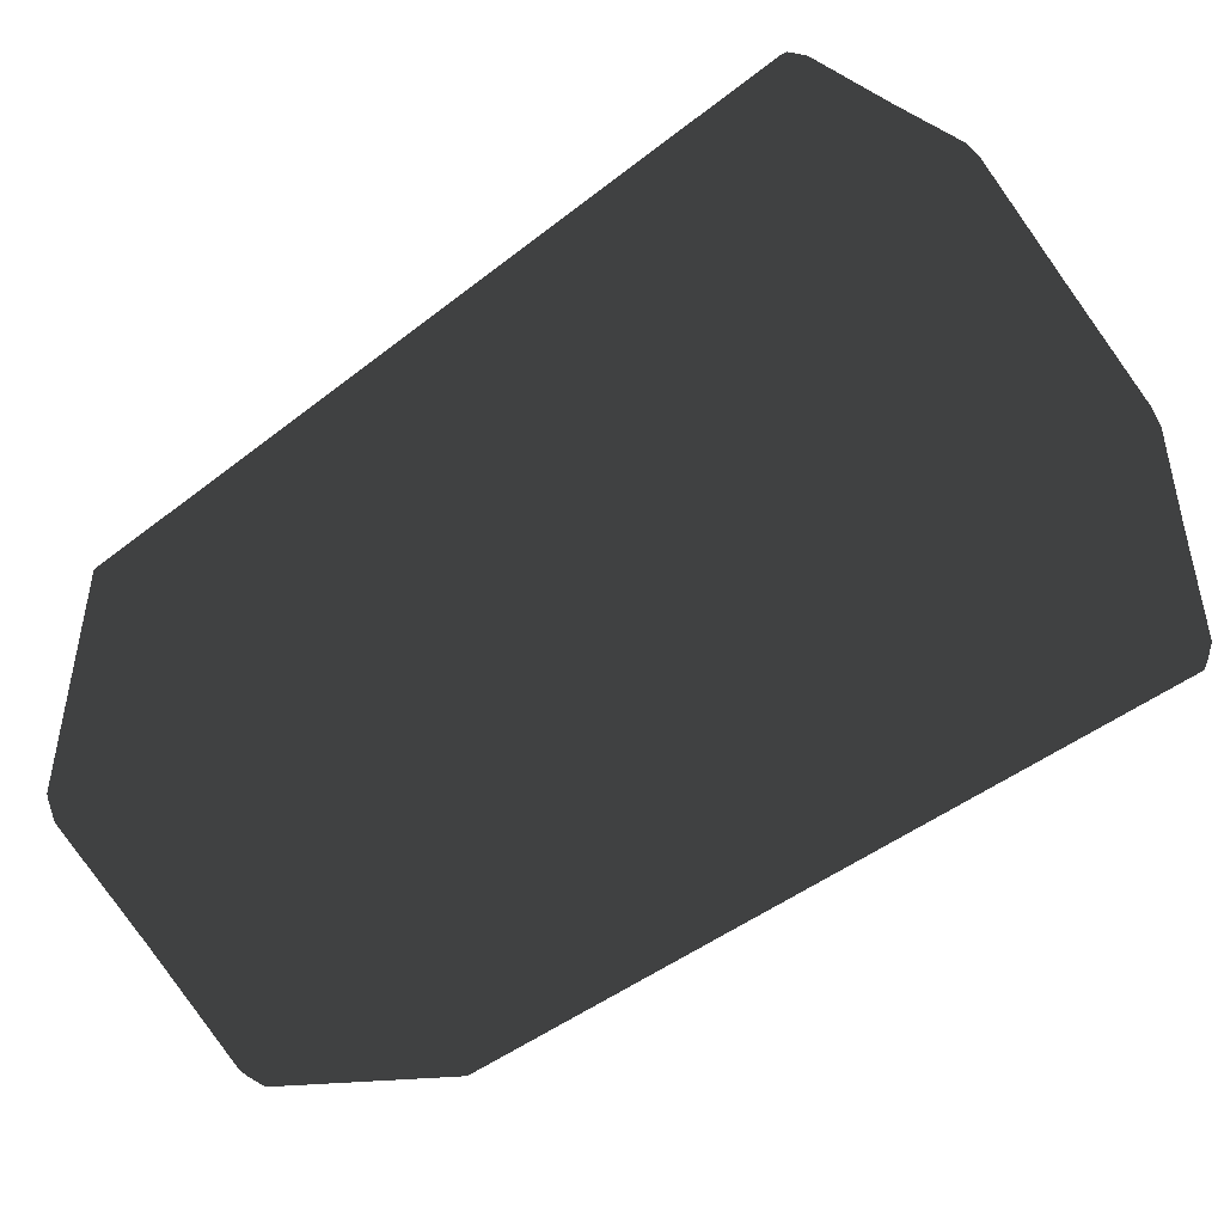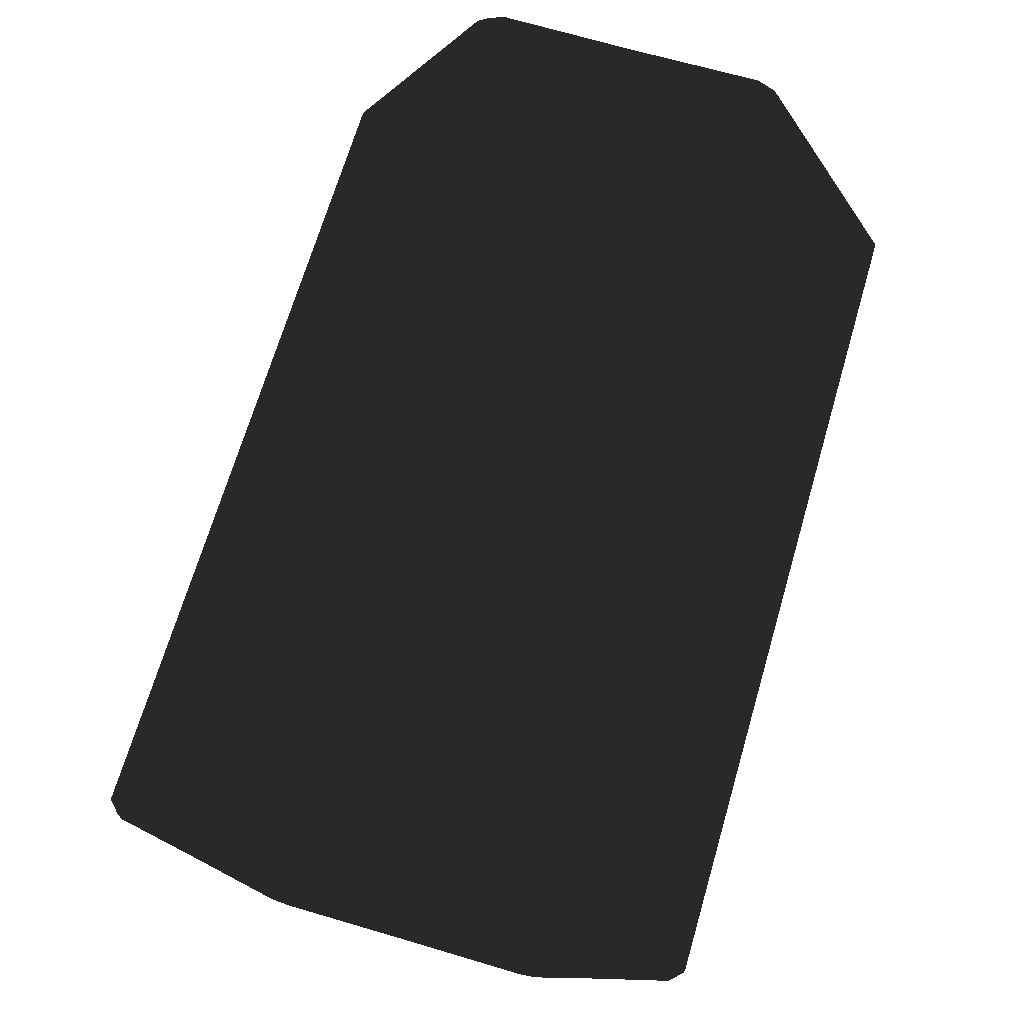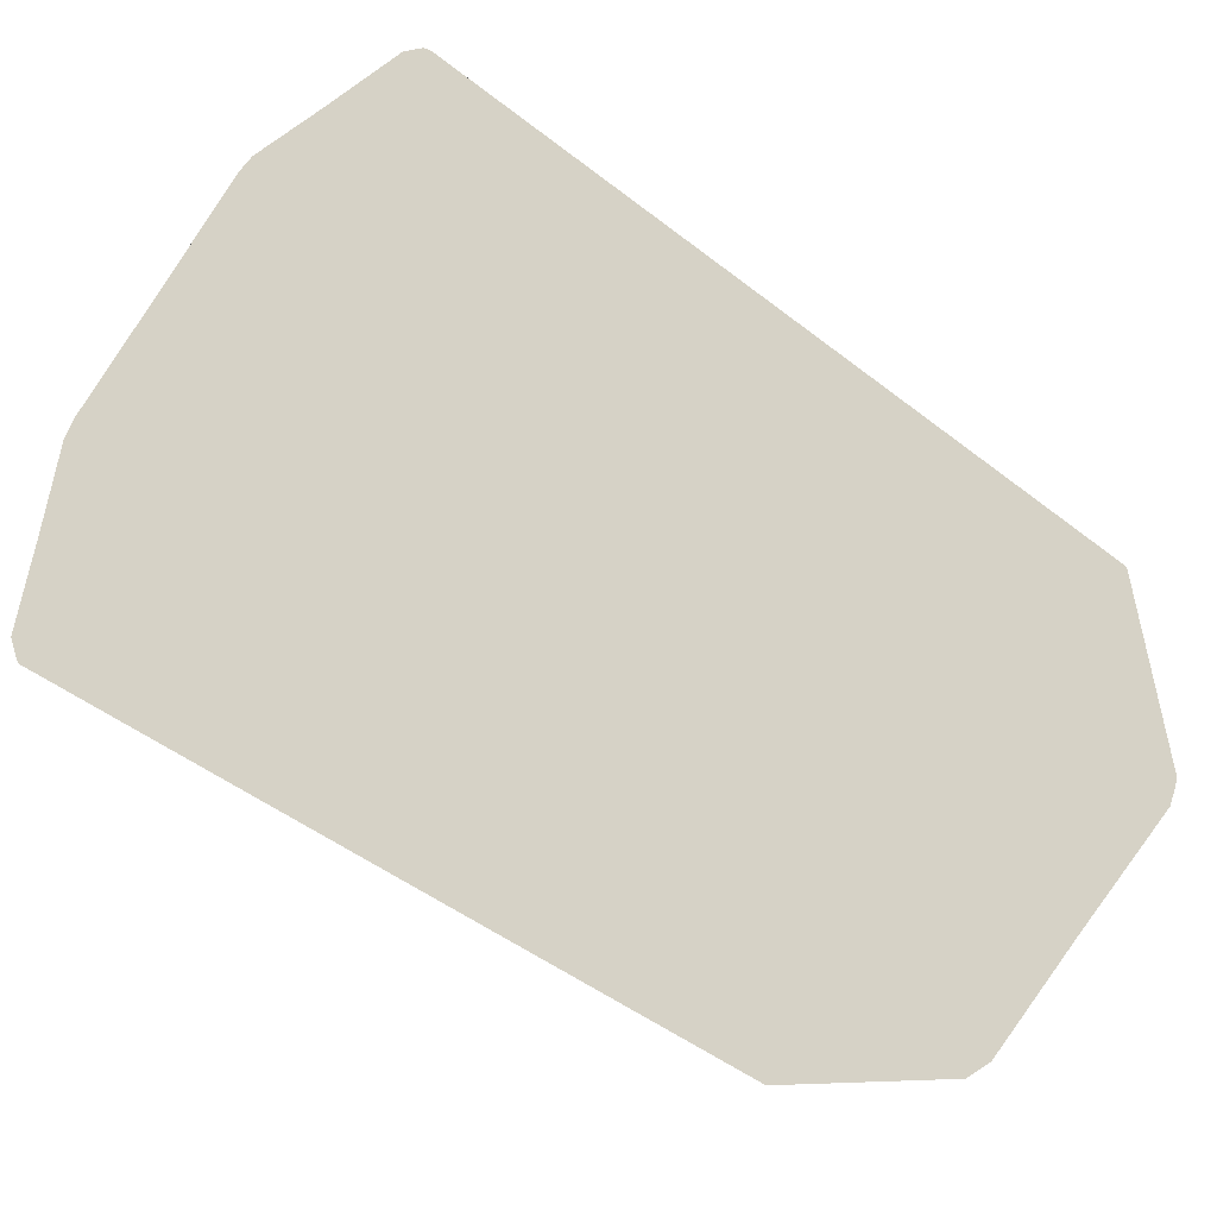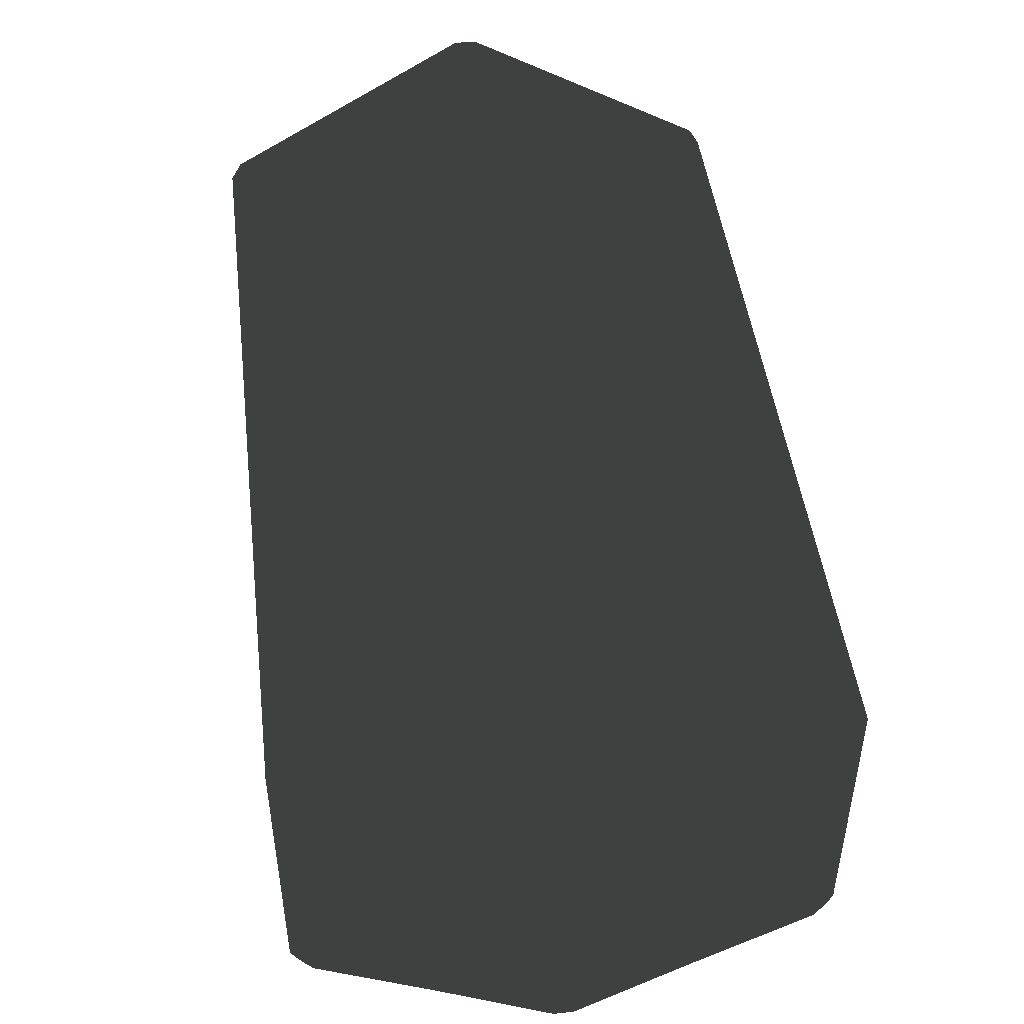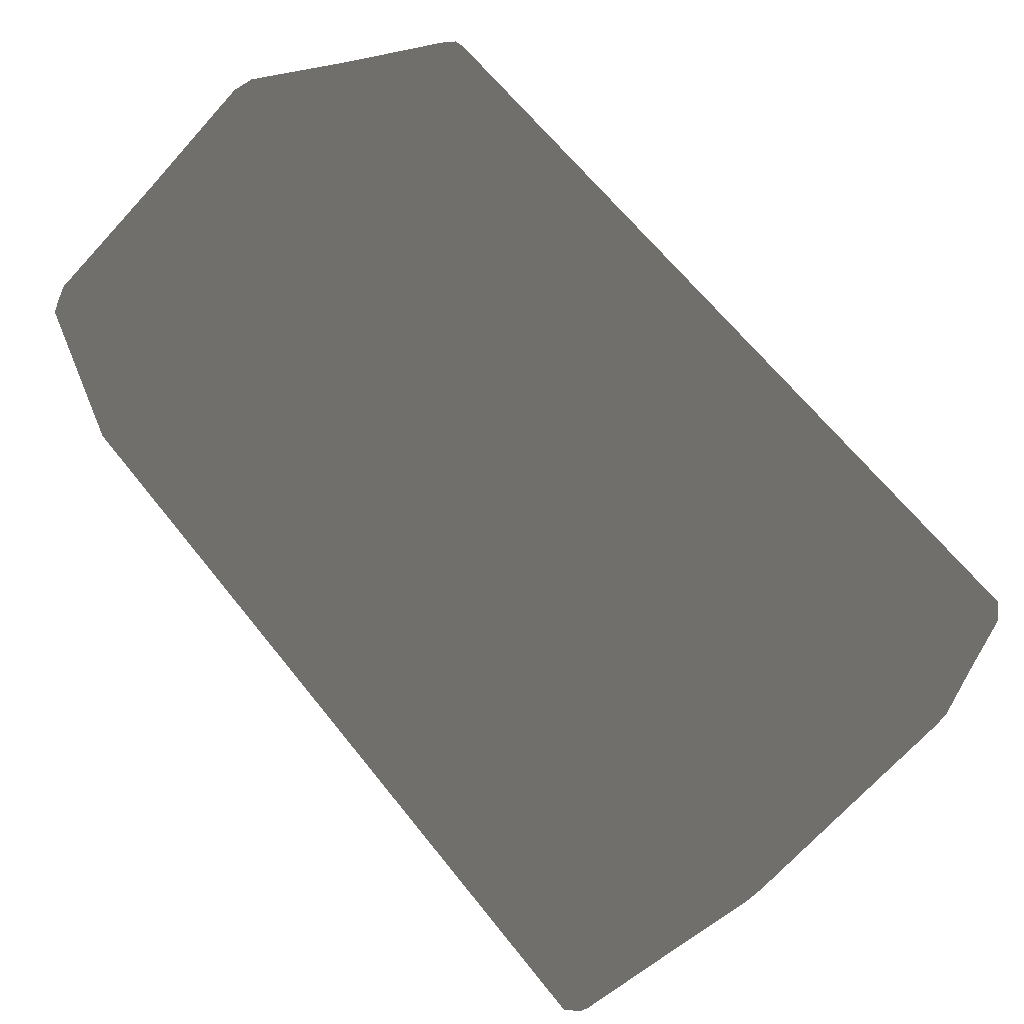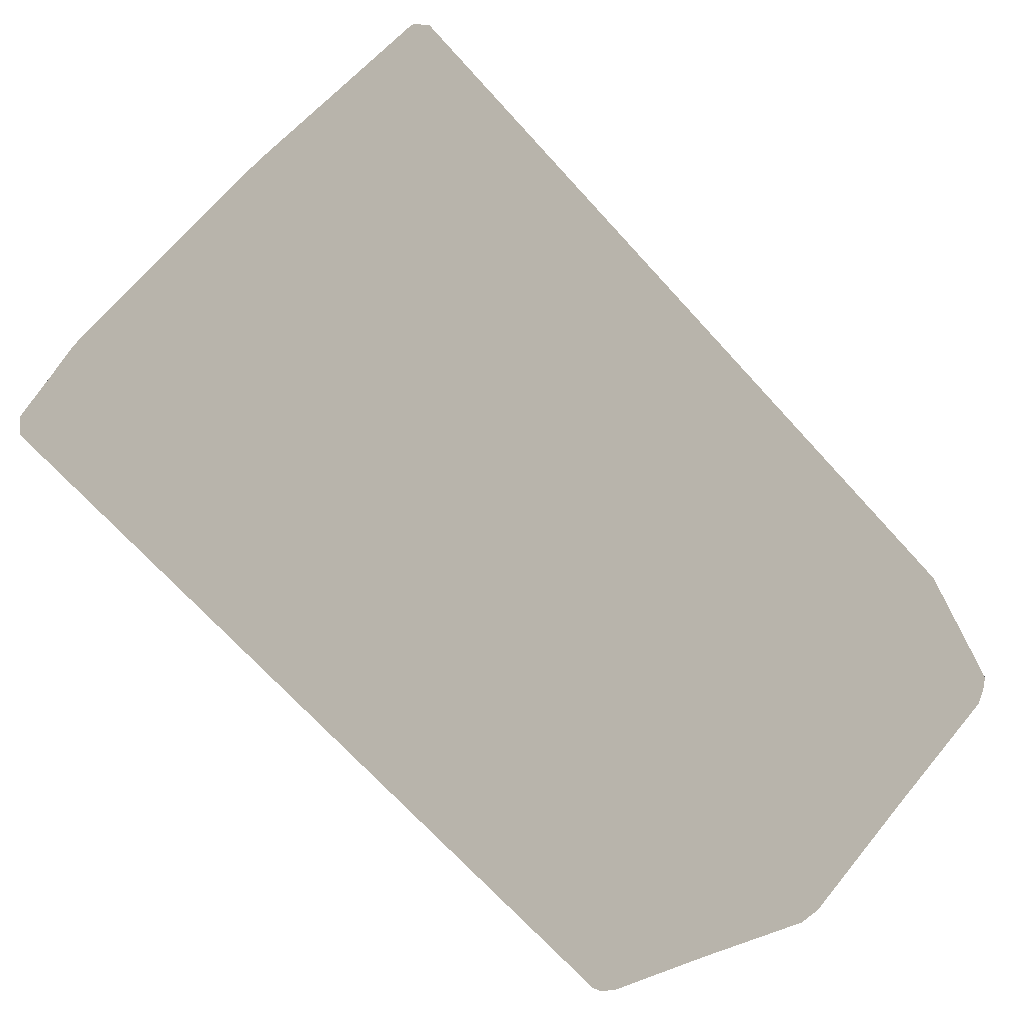
<metadata>
{"format":"obj","ext":"obj","renderer":"f3d","projection":"perspective","resolution":1024,"background":"white","views":[{"elev":-45.7,"azim":42.0,"up":"+Y"},{"elev":69.2,"azim":-73.6,"up":"+Z"},{"elev":-49.2,"azim":139.4,"up":"+Y"},{"elev":47.0,"azim":-97.0,"up":"+Y"},{"elev":65.4,"azim":51.4,"up":"+Y"},{"elev":-70.9,"azim":132.5,"up":"+Y"}]}
</metadata>
<code>
v  -68.1 0 -43.31
v  67.93 0 -43.31
v  67.93 -23 -43.31
v  -68.1 -23 -43.31
v  -68.1 37.51 21.65
v  67.93 37.51 21.65
v  67.93 49.01 1.732
v  -68.1 49.01 1.732
v  -68.1 0 43.31
v  67.93 0 43.31
v  67.93 23 43.31
v  -68.1 23 43.31
v  -68.1 -37.51 -21.65
v  67.93 -37.51 -21.65
v  67.93 -49.01 -1.732
v  -68.1 -49.01 -1.732
v  -68.1 24.5 -42.44
v  67.93 24.5 -42.44
v  67.93 23 -43.31
v  -68.1 23 -43.31
v  67.93 -24.5 -42.44
v  -68.1 -24.5 -42.44
v  -68.1 24.5 42.44
v  67.93 24.5 42.44
v  67.93 26 41.58
v  -68.1 26 41.58
v  67.93 49.01 -0.0001
v  -68.1 49.01 -0.0001
v  -68.1 -24.5 42.44
v  67.93 -24.5 42.44
v  67.93 -23 43.31
v  -68.1 -23 43.31
v  67.93 -49.01 -0.0001
v  -68.1 -49.01 -0.0001
v  -68.1 -26 41.58
v  -68.1 -37.51 21.65
v  67.93 -37.51 21.65
v  67.93 -26 41.58
v  67.93 37.51 -21.65
v  -68.1 37.51 -21.65
v  -68.1 49.01 -1.732
v  67.93 49.01 -1.732
v  69.93 0.0297 -41.31
v  69.93 0.5596 -5.58
v  69.93 -1.361 -5.198
v  69.93 -22.02 -41.57
v  69.93 35.78 -20.64
v  69.93 5.931 -3.173
v  69.93 4.605 -5.47
v  69.93 24.98 -39.86
v  69.93 35.78 20.65
v  69.93 5.821 3.157
v  69.93 6.977 0.8797
v  69.93 47.01 1.692
v  69.93 0.033 41.31
v  69.93 0.6167 5.905
v  69.93 3 6.072
v  69.93 22.06 41.55
v  69.93 -35.76 20.67
v  69.93 -4.026 2.838
v  69.93 -2.97 4.511
v  69.93 -24.95 39.88
v  69.93 -35.77 -20.65
v  69.93 -4.12 -2.383
v  69.93 -5.528 -0.2093
v  69.93 -47.01 -1.662
v  69.93 -24.94 -39.88
v  69.93 -23.48 -40.73
v  69.93 -2.036 -4.877
v  69.93 -2.711 -4.557
v  69.93 3.543 -5.716
v  69.93 23.51 -40.71
v  69.93 7.117 0.0018
v  69.93 47.01 0
v  69.93 3.833 5.754
v  69.93 23.52 40.7
v  69.93 -2.368 5.125
v  69.93 -23.48 40.72
v  69.93 -5.306 0.4774
v  69.93 -47.01 0.0218
v  69.93 2.48 -5.963
v  69.93 1.035 0.3877
v  69.93 7.258 -0.8761
v  69.93 -1.767 5.738
v  69.93 -5.083 1.164
v  69.93 4.665 5.434
v  -68.1 -49.01 1.732
v  67.93 -49.01 1.732
v  67.93 26 -41.58
v  -68.1 26 -41.58
v  69.93 47.01 -1.691
v  69.93 -47.01 1.706
v  69.93 22.04 -41.56
v  69.93 -22.02 41.57
v  -68.1 -26 -41.58
v  67.93 -26 -41.58
v  69.93 24.99 39.85
v  -70.1 -1.361 -5.198
v  -70.1 0.5596 -5.58
v  -70.1 0.0297 -41.31
v  -70.1 -22.02 -41.57
v  -70.1 4.605 -5.47
v  -70.1 5.931 -3.173
v  -70.1 35.78 -20.64
v  -70.1 24.98 -39.86
v  -70.1 6.977 0.8797
v  -70.1 5.821 3.157
v  -70.1 35.78 20.65
v  -70.1 47.01 1.692
v  -70.1 3 6.072
v  -70.1 0.6167 5.905
v  -70.1 0.033 41.31
v  -70.1 22.06 41.55
v  -70.1 -2.97 4.511
v  -70.1 -4.026 2.838
v  -70.1 -35.76 20.67
v  -70.1 -24.95 39.88
v  -70.1 -5.528 -0.2093
v  -70.1 -4.12 -2.383
v  -70.1 -35.77 -20.65
v  -70.1 -47.01 -1.662
v  -70.1 -2.036 -4.877
v  -70.1 -23.48 -40.73
v  -70.1 -24.94 -39.88
v  -70.1 -2.711 -4.557
v  -70.1 23.51 -40.71
v  -70.1 3.543 -5.716
v  -70.1 47.01 0
v  -70.1 7.117 0.0018
v  -70.1 23.52 40.7
v  -70.1 3.833 5.754
v  -70.1 -23.48 40.72
v  -70.1 -2.368 5.125
v  -70.1 -47.01 0.0218
v  -70.1 -5.306 0.4774
v  -70.1 2.48 -5.963
v  -70.1 1.035 0.3877
v  -70.1 7.258 -0.8761
v  -70.1 -1.767 5.738
v  -70.1 -5.083 1.164
v  -70.1 4.665 5.434
v  -70.1 47.01 -1.691
v  -70.1 -47.01 1.706
v  -70.1 22.04 -41.56
v  -70.1 -22.02 41.57
v  -70.1 24.99 39.85
v  -69.1 -22.51 -42.44
v  -69.1 0.0148 -42.31
v  68.93 0.0148 -42.31
v  68.93 -22.51 -42.44
v  -69.1 48.01 1.712
v  -69.1 36.64 21.15
v  68.93 36.64 21.15
v  68.93 48.01 1.712
v  -69.1 22.53 42.43
v  -69.1 0.0165 42.31
v  68.93 0.0165 42.31
v  68.93 22.53 42.43
v  -69.1 -48.01 -1.697
v  -69.1 -36.64 -21.15
v  68.93 -36.64 -21.15
v  68.93 -48.01 -1.697
v  -69.1 22.52 -42.43
v  -69.1 24.01 -41.57
v  68.93 24.01 -41.57
v  68.93 22.52 -42.43
v  68.93 -23.99 -41.58
v  -69.1 -23.99 -41.58
v  -69.1 25.5 40.72
v  -69.1 24.01 41.57
v  68.93 24.01 41.57
v  68.93 25.5 40.72
v  68.93 48.01 -0.0001
v  -69.1 48.01 -0.0001
v  -69.1 -22.51 42.44
v  -69.1 -23.99 41.58
v  68.93 -23.99 41.58
v  68.93 -22.51 42.44
v  68.93 -48.01 0.0108
v  -69.1 -48.01 0.0108
v  -69.1 -25.48 40.73
v  -69.1 -36.63 21.16
v  68.93 -36.63 21.16
v  68.93 -25.48 40.73
v  68.93 48.01 -1.712
v  68.93 36.64 -21.15
v  -69.1 36.64 -21.15
v  -69.1 48.01 -1.712
v  68.93 25.49 -40.72
v  68.93 -25.47 -40.73
v  -69.1 -48.01 1.719
v  68.93 -48.01 1.719
v  -69.1 25.49 -40.72
v  -69.1 -25.47 -40.73
o Cylinder004
g Cylinder004
f 1 2 3 4
f 5 6 7 8
f 9 10 11 12
f 13 14 15 16
f 17 18 19 20
f 21 22 4 3
f 23 24 25 26
f 27 28 8 7
f 29 30 31 32
f 33 34 16 15
f 35 36 37 38
f 39 40 41 42
f 43 44 45 46
f 47 48 49 50
f 51 52 53 54
f 55 56 57 58
f 59 60 61 62
f 63 64 65 66
f 67 68 69 70
f 49 71 72 50
f 53 73 74 54
f 57 75 76 58
f 61 77 78 62
f 65 79 80 66
f 81 71 49 82
f 82 49 48 83
f 77 61 82 84
f 82 85 79 65
f 60 85 82 61
f 82 65 64 70
f 45 44 81 82
f 82 70 69 45
f 82 83 73 53
f 82 53 52 86
f 82 86 75 57
f 57 56 84 82
f 87 88 37 36
f 89 90 40 39
f 47 91 83 48
f 59 92 85 60
f 20 19 2 1
f 32 31 10 9
f 43 93 81 44
f 55 94 84 56
f 26 25 6 5
f 95 96 14 13
f 51 97 86 52
f 63 67 70 64
f 12 11 24 23
f 86 97 76 75
f 42 41 28 27
f 83 91 74 73
f 90 89 18 17
f 71 81 93 72
f 96 95 22 21
f 46 45 69 68
f 88 87 34 33
f 79 85 92 80
f 35 38 30 29
f 84 94 78 77
f 98 99 100 101
f 102 103 104 105
f 106 107 108 109
f 110 111 112 113
f 114 115 116 117
f 118 119 120 121
f 122 123 124 125
f 126 127 102 105
f 128 129 106 109
f 130 131 110 113
f 132 133 114 117
f 134 135 118 121
f 136 137 102 127
f 103 102 137 138
f 133 139 137 114
f 135 140 137 118
f 115 114 137 140
f 119 118 137 125
f 98 137 136 99
f 122 125 137 98
f 129 138 137 106
f 107 106 137 141
f 131 141 137 110
f 110 137 139 111
f 104 103 138 142
f 116 115 140 143
f 100 99 136 144
f 112 111 139 145
f 108 107 141 146
f 120 119 125 124
f 130 146 141 131
f 128 142 138 129
f 127 126 144 136
f 122 98 101 123
f 135 134 143 140
f 132 145 139 133
f 1 4 147 148
f 2 149 150 3
f 5 8 151 152
f 6 153 154 7
f 9 12 155 156
f 10 157 158 11
f 13 16 159 160
f 14 161 162 15
f 17 20 163 164
f 18 165 166 19
f 3 150 167 21
f 22 168 147 4
f 26 169 170 23
f 24 171 172 25
f 27 7 154 173
f 28 174 151 8
f 32 175 176 29
f 30 177 178 31
f 33 15 162 179
f 34 180 159 16
f 36 35 181 182
f 37 183 184 38
f 39 42 185 186
f 40 187 188 41
f 46 150 149 43
f 50 189 186 47
f 54 154 153 51
f 58 158 157 55
f 62 184 183 59
f 66 162 161 63
f 67 190 167 68
f 72 165 189 50
f 54 74 173 154
f 58 76 171 158
f 62 78 177 184
f 66 80 179 162
f 36 182 191 87
f 37 88 192 183
f 39 186 189 89
f 40 90 193 187
f 91 47 186 185
f 92 59 183 192
f 1 148 163 20
f 2 19 166 149
f 9 156 175 32
f 10 31 178 157
f 93 43 149 166
f 94 55 157 178
f 5 152 169 26
f 6 25 172 153
f 13 160 194 95
f 14 96 190 161
f 97 51 153 172
f 67 63 161 190
f 23 170 155 12
f 24 11 158 171
f 97 172 171 76
f 27 173 185 42
f 28 41 188 174
f 91 185 173 74
f 17 164 193 90
f 89 189 165 18
f 93 166 165 72
f 21 167 190 96
f 22 95 194 168
f 68 167 150 46
f 33 179 192 88
f 87 191 180 34
f 92 192 179 80
f 29 176 181 35
f 30 38 184 177
f 94 178 177 78
f 101 100 148 147
f 105 104 187 193
f 109 108 152 151
f 113 112 156 155
f 117 116 182 181
f 121 120 160 159
f 124 123 168 194
f 105 193 164 126
f 109 151 174 128
f 113 155 170 130
f 117 181 176 132
f 121 159 180 134
f 142 188 187 104
f 143 191 182 116
f 144 163 148 100
f 145 175 156 112
f 146 169 152 108
f 124 194 160 120
f 130 170 169 146
f 142 128 174 188
f 144 126 164 163
f 101 147 168 123
f 134 180 191 143
f 132 176 175 145

</code>
